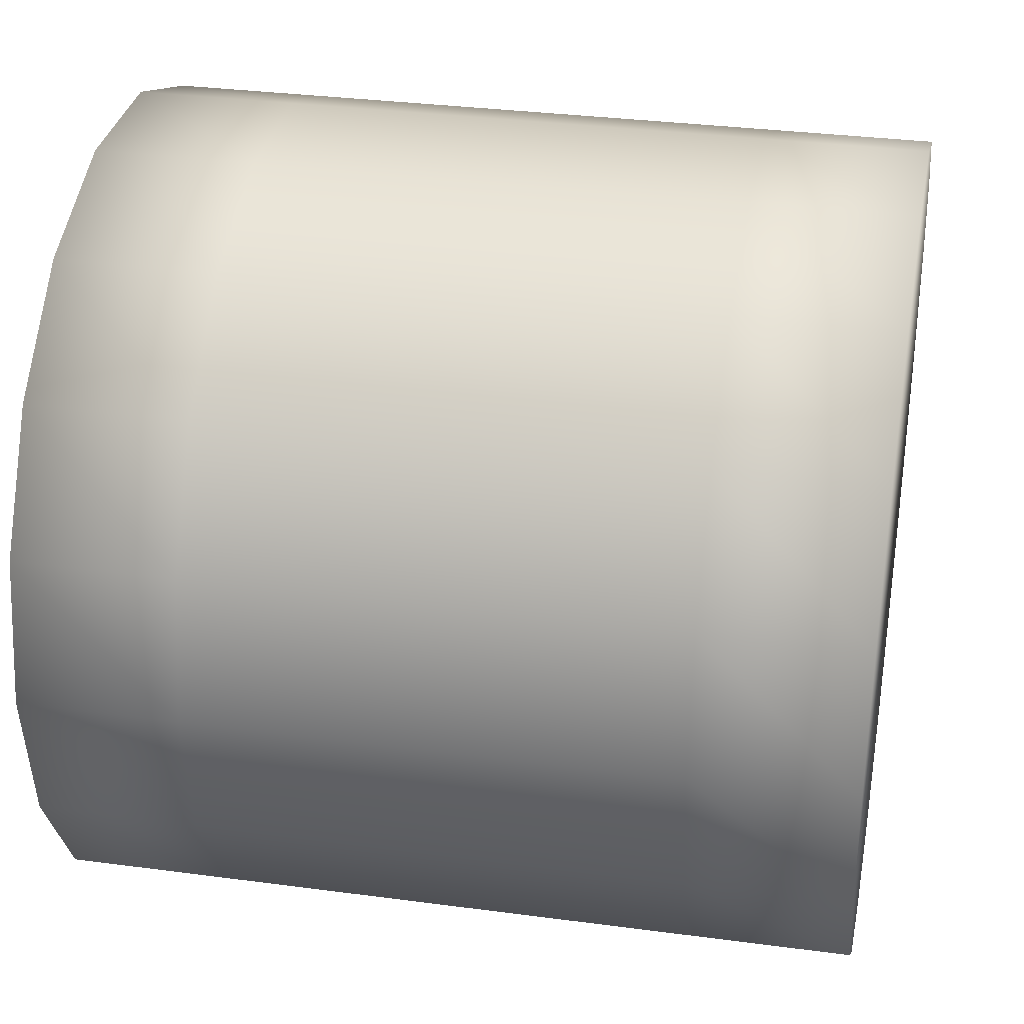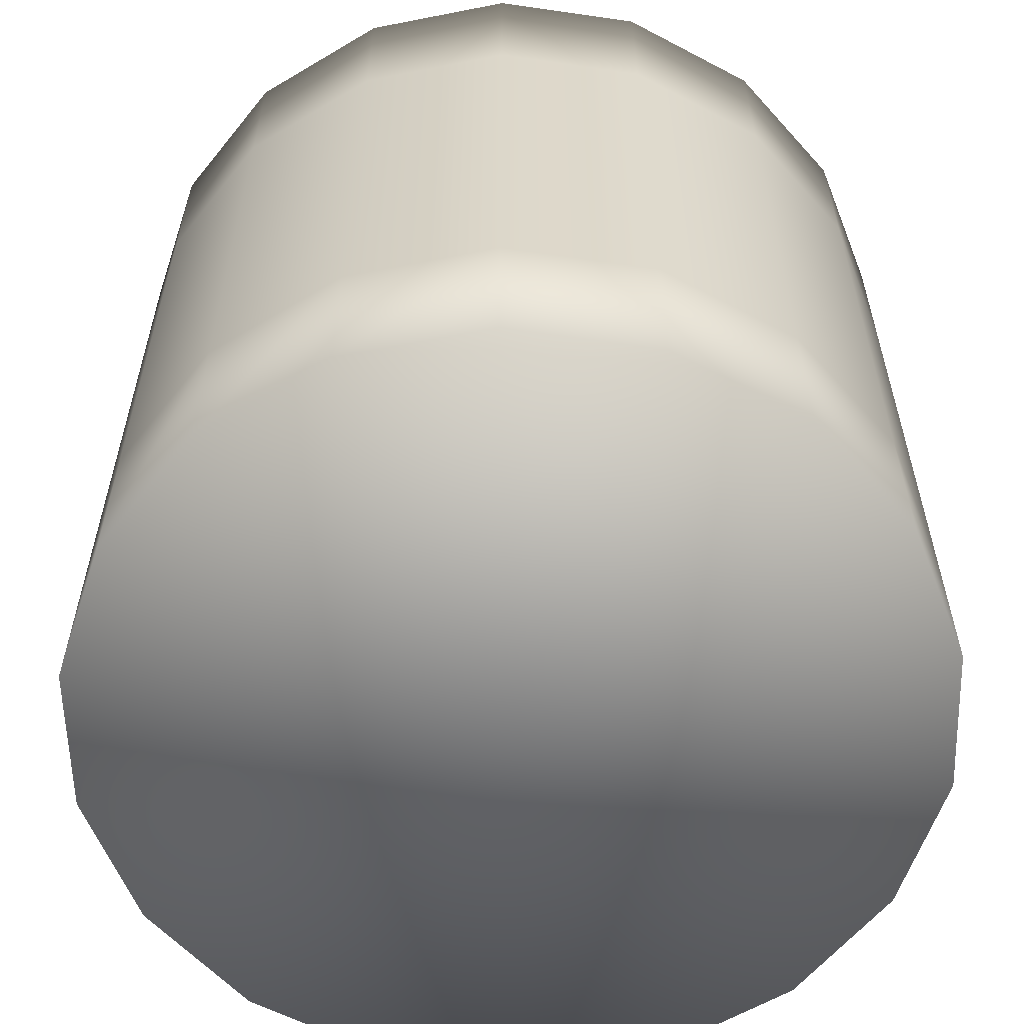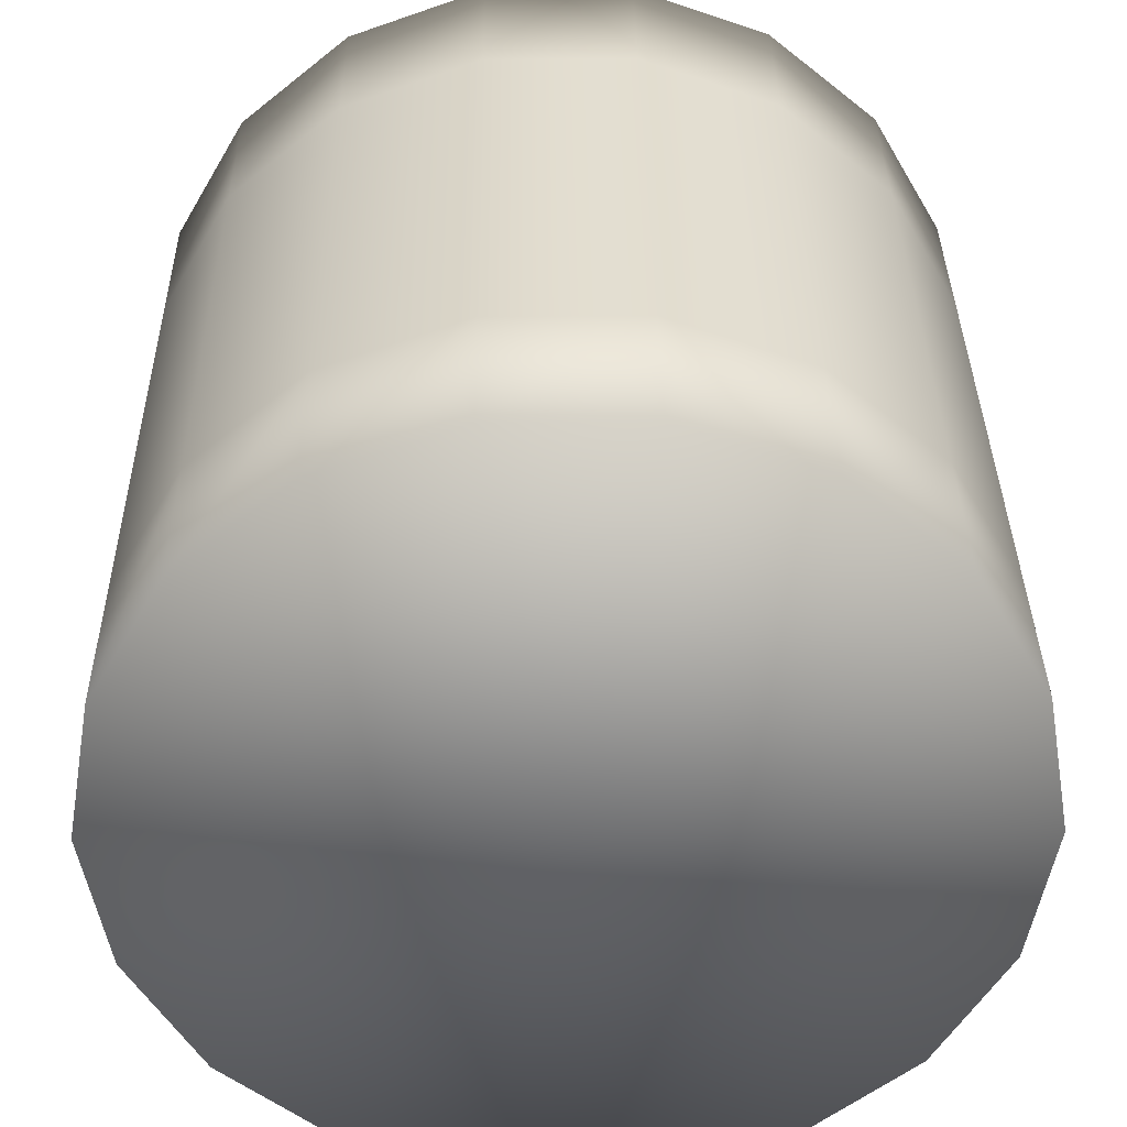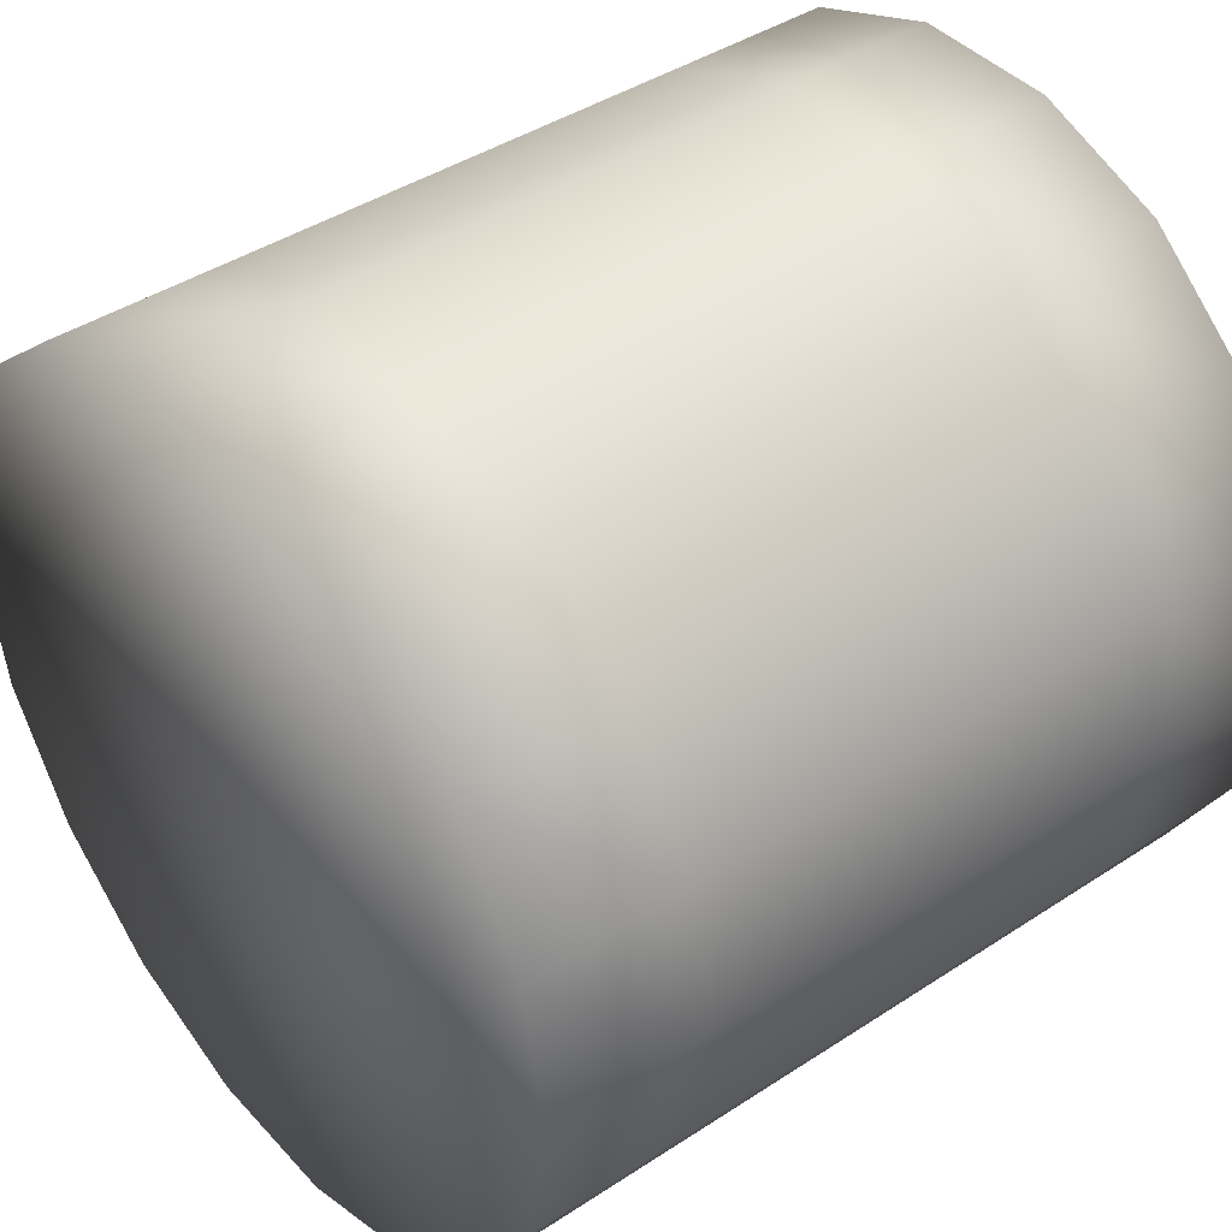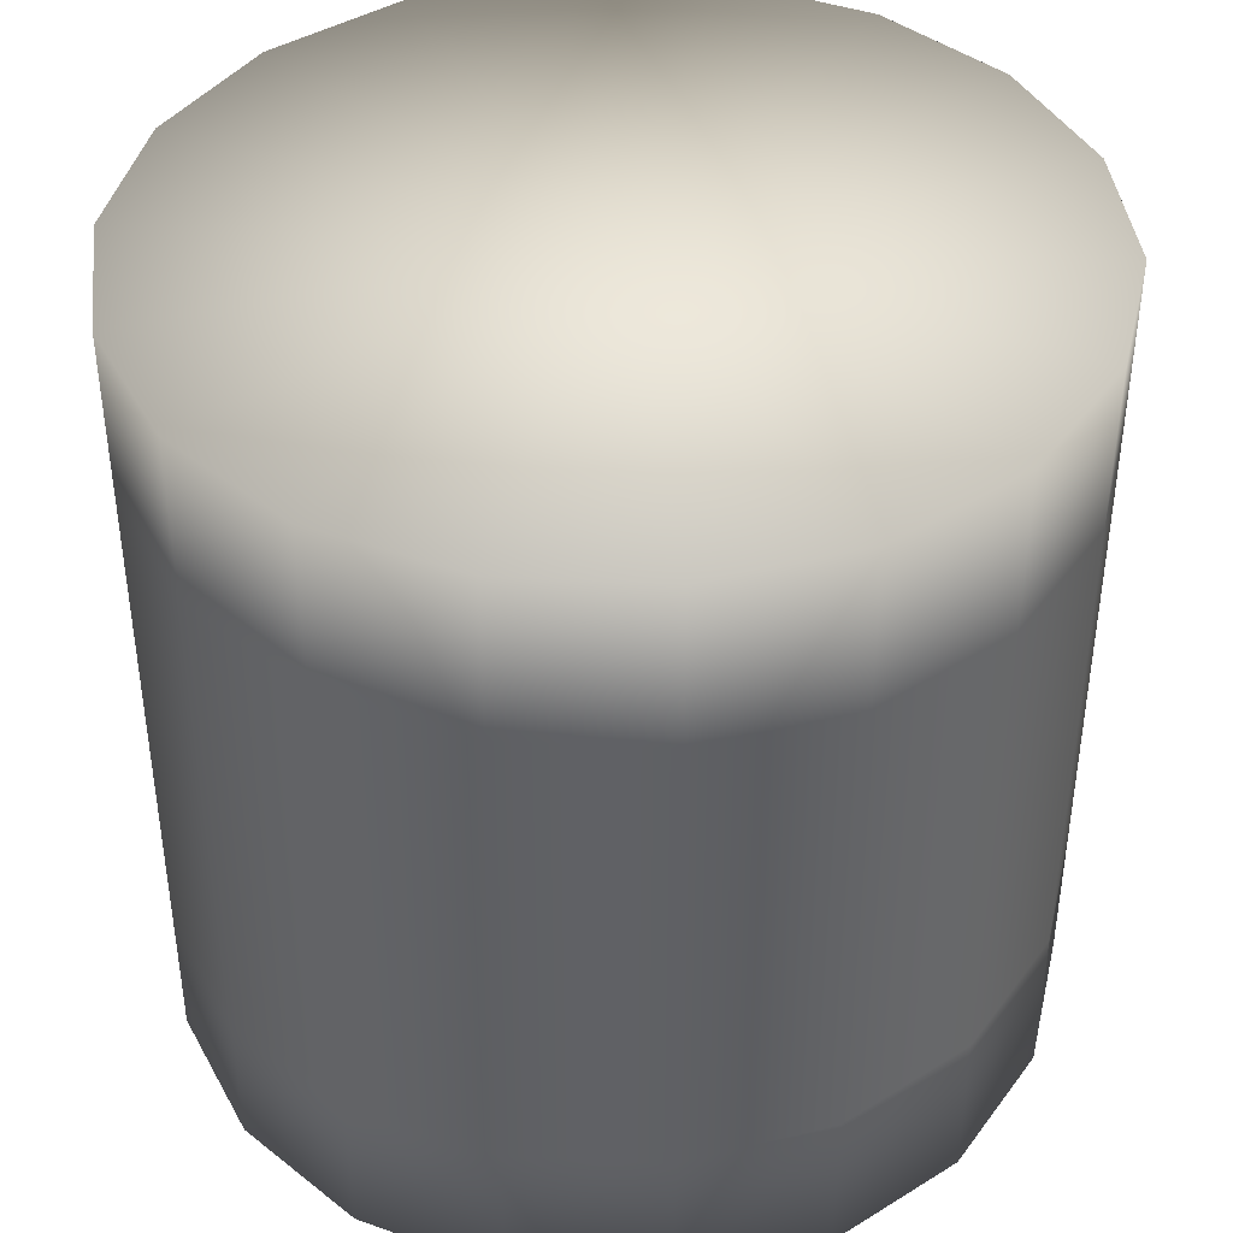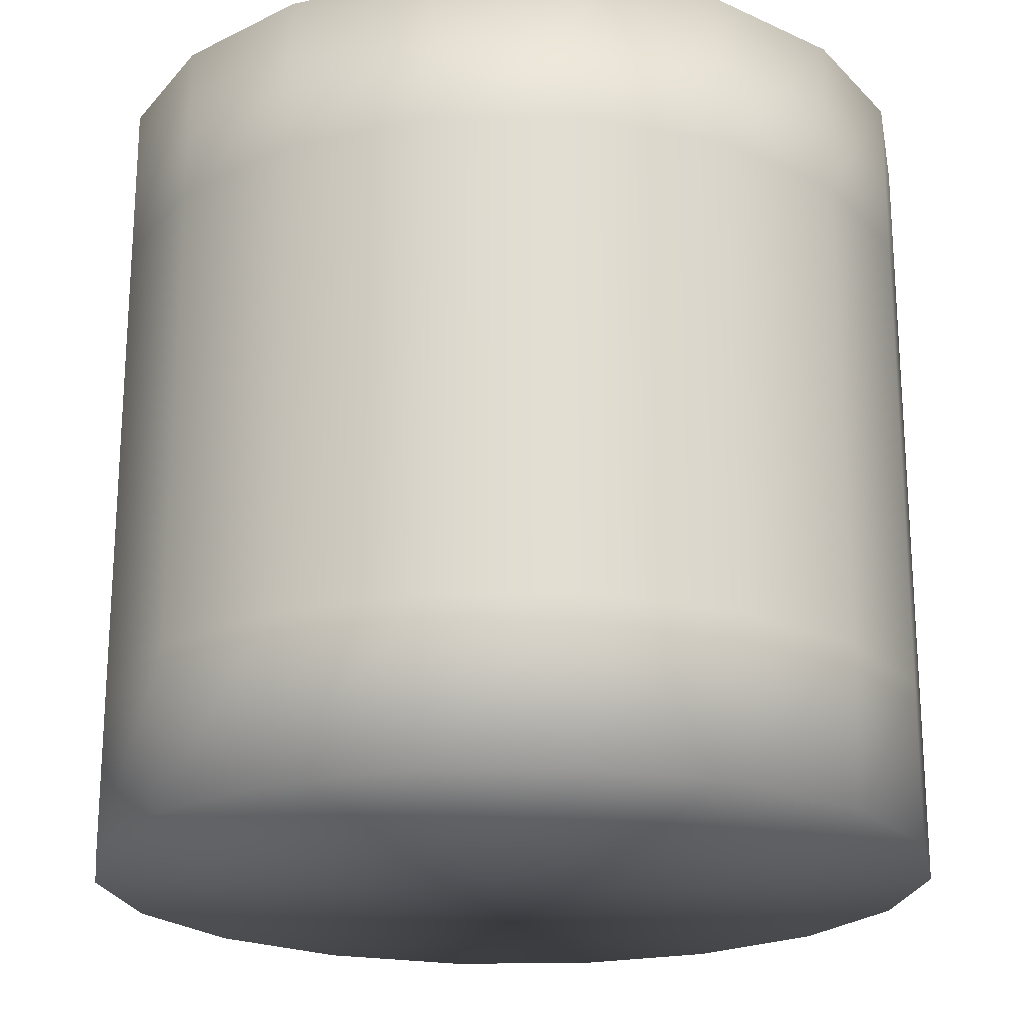
<metadata>
{"format":"obj","ext":"obj","renderer":"f3d","projection":"perspective","resolution":1024,"background":"white","views":[{"elev":32.1,"azim":100.6,"up":"+Z"},{"elev":-59.1,"azim":-8.5,"up":"+Y"},{"elev":35.3,"azim":179.3,"up":"+Z"},{"elev":42.1,"azim":51.7,"up":"+Z"},{"elev":41.4,"azim":-36.7,"up":"+Y"},{"elev":-21.3,"azim":41.0,"up":"+Y"}]}
</metadata>
<code>
g OscillatingBase
v -0.5919 -3.356 -0.4872
v 3.124 -3.356 -3.605
v 3.966 -3.356 -2.146
v 4.258 -3.356 -0.4872
v 0.2503 -3.356 -5.264
v 1.833 -3.356 -4.688
v -3.017 -3.356 -4.688
v -1.434 -3.356 -5.264
v -5.15 -3.356 -2.146
v -4.307 -3.356 -3.605
v -5.15 -3.356 1.172
v -5.442 -3.356 -0.4872
v -3.017 -3.356 3.713
v -4.307 -3.356 2.631
v 0.2503 -3.356 4.289
v -1.434 -3.356 4.289
v 3.124 -3.356 2.631
v 1.833 -3.356 3.713
v 3.966 -3.356 1.172
v 3.966 -1.519 -2.146
v 4.258 -1.519 -0.4872
v 3.124 -1.519 -3.605
v 1.833 -1.519 -4.688
v 0.2503 -1.519 -5.264
v -1.434 -1.519 -5.264
v -3.017 -1.519 -4.688
v -4.307 -1.519 -3.605
v -5.15 -1.519 -2.146
v -5.442 -1.519 -0.4872
v -5.15 -1.519 1.172
v -4.307 -1.519 2.631
v -3.017 -1.519 3.713
v -1.434 -1.519 4.289
v 0.2503 -1.519 4.289
v 1.833 -1.519 3.713
v 3.124 -1.519 2.631
v 3.966 -1.519 1.172
v 3.966 0.3187 -2.146
v 4.258 0.3187 -0.4872
v 3.124 0.3187 -3.605
v 1.833 0.3187 -4.688
v 0.2503 0.3187 -5.264
v -1.434 0.3187 -5.264
v -3.017 0.3187 -4.688
v -4.307 0.3187 -3.605
v -5.15 0.3187 -2.146
v -5.442 0.3187 -0.4872
v -5.15 0.3187 1.172
v -4.307 0.3187 2.631
v -3.017 0.3187 3.713
v -1.434 0.3187 4.289
v 0.2503 0.3187 4.289
v 1.833 0.3187 3.713
v 3.124 0.3187 2.631
v 3.966 0.3187 1.172
v 3.966 2.156 -2.146
v 4.258 2.156 -0.4872
v 3.124 2.156 -3.605
v 1.833 2.156 -4.688
v 0.2503 2.156 -5.264
v -1.434 2.156 -5.264
v -3.017 2.156 -4.688
v -4.307 2.156 -3.605
v -5.15 2.156 -2.146
v -5.442 2.156 -0.4872
v -5.15 2.156 1.172
v -4.307 2.156 2.631
v -3.017 2.156 3.713
v -1.434 2.156 4.289
v 0.2503 2.156 4.289
v 1.833 2.156 3.713
v 3.124 2.156 2.631
v 3.966 2.156 1.172
v 3.966 3.994 -2.146
v 4.258 3.994 -0.4872
v 3.124 3.994 -3.605
v 1.833 3.994 -4.688
v 0.2503 3.994 -5.264
v -1.434 3.994 -5.264
v -3.017 3.994 -4.688
v -4.307 3.994 -3.605
v -5.15 3.994 -2.146
v -5.442 3.994 -0.4872
v -5.15 3.994 1.172
v -4.307 3.994 2.631
v -3.017 3.994 3.713
v -1.434 3.994 4.289
v 0.2503 3.994 4.289
v 1.833 3.994 3.713
v 3.124 3.994 2.631
v 3.966 3.994 1.172
v 3.966 5.831 -2.146
v 4.258 5.831 -0.4872
v 3.124 5.831 -3.605
v 1.833 5.831 -4.688
v 0.2503 5.831 -5.264
v -1.434 5.831 -5.264
v -3.017 5.831 -4.688
v -4.307 5.831 -3.605
v -5.15 5.831 -2.146
v -5.442 5.831 -0.4872
v -5.15 5.831 1.172
v -4.307 5.831 2.631
v -3.017 5.831 3.713
v -1.434 5.831 4.289
v 0.2503 5.831 4.289
v 1.833 5.831 3.713
v 3.124 5.831 2.631
v 3.966 5.831 1.172
v -0.5919 5.831 -0.4872
f 1 2 3 4
f 1 5 6 2
f 1 7 8 5
f 1 9 10 7
f 1 11 12 9
f 1 13 14 11
f 1 15 16 13
f 1 17 18 15
f 1 4 19 17
f 4 3 20 21
f 3 2 22 20
f 2 6 23 22
f 6 5 24 23
f 5 8 25 24
f 8 7 26 25
f 7 10 27 26
f 10 9 28 27
f 9 12 29 28
f 12 11 30 29
f 11 14 31 30
f 14 13 32 31
f 13 16 33 32
f 16 15 34 33
f 15 18 35 34
f 18 17 36 35
f 17 19 37 36
f 19 4 21 37
f 21 20 38 39
f 20 22 40 38
f 22 23 41 40
f 23 24 42 41
f 24 25 43 42
f 25 26 44 43
f 26 27 45 44
f 27 28 46 45
f 28 29 47 46
f 29 30 48 47
f 30 31 49 48
f 31 32 50 49
f 32 33 51 50
f 33 34 52 51
f 34 35 53 52
f 35 36 54 53
f 36 37 55 54
f 37 21 39 55
f 39 38 56 57
f 38 40 58 56
f 40 41 59 58
f 41 42 60 59
f 42 43 61 60
f 43 44 62 61
f 44 45 63 62
f 45 46 64 63
f 46 47 65 64
f 47 48 66 65
f 48 49 67 66
f 49 50 68 67
f 50 51 69 68
f 51 52 70 69
f 52 53 71 70
f 53 54 72 71
f 54 55 73 72
f 55 39 57 73
f 57 56 74 75
f 56 58 76 74
f 58 59 77 76
f 59 60 78 77
f 60 61 79 78
f 61 62 80 79
f 62 63 81 80
f 63 64 82 81
f 64 65 83 82
f 65 66 84 83
f 66 67 85 84
f 67 68 86 85
f 68 69 87 86
f 69 70 88 87
f 70 71 89 88
f 71 72 90 89
f 72 73 91 90
f 73 57 75 91
f 75 74 92 93
f 74 76 94 92
f 76 77 95 94
f 77 78 96 95
f 78 79 97 96
f 79 80 98 97
f 80 81 99 98
f 81 82 100 99
f 82 83 101 100
f 83 84 102 101
f 84 85 103 102
f 85 86 104 103
f 86 87 105 104
f 87 88 106 105
f 88 89 107 106
f 89 90 108 107
f 90 91 109 108
f 91 75 93 109
f 110 109 93 92
f 110 92 94 95
f 110 95 96 97
f 110 97 98 99
f 110 99 100 101
f 110 101 102 103
f 110 103 104 105
f 110 105 106 107
f 110 107 108 109

</code>
